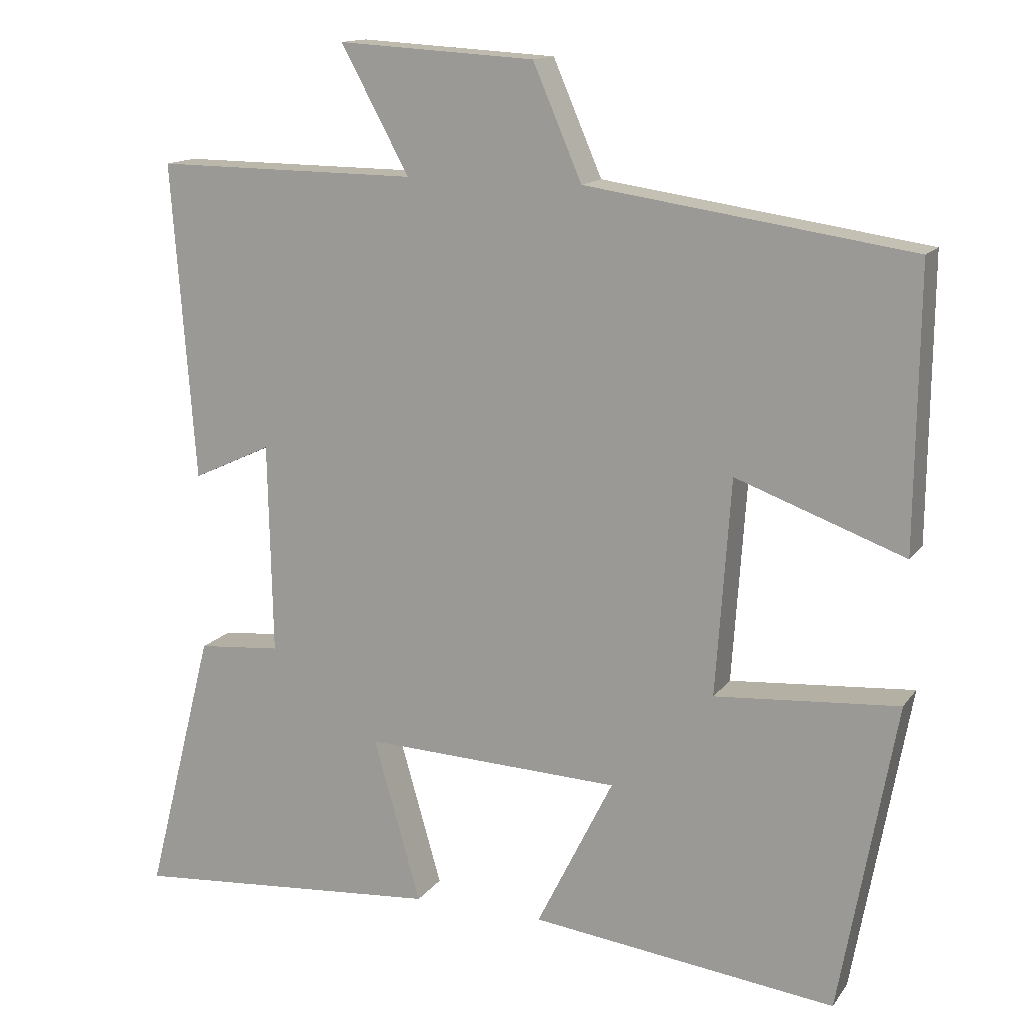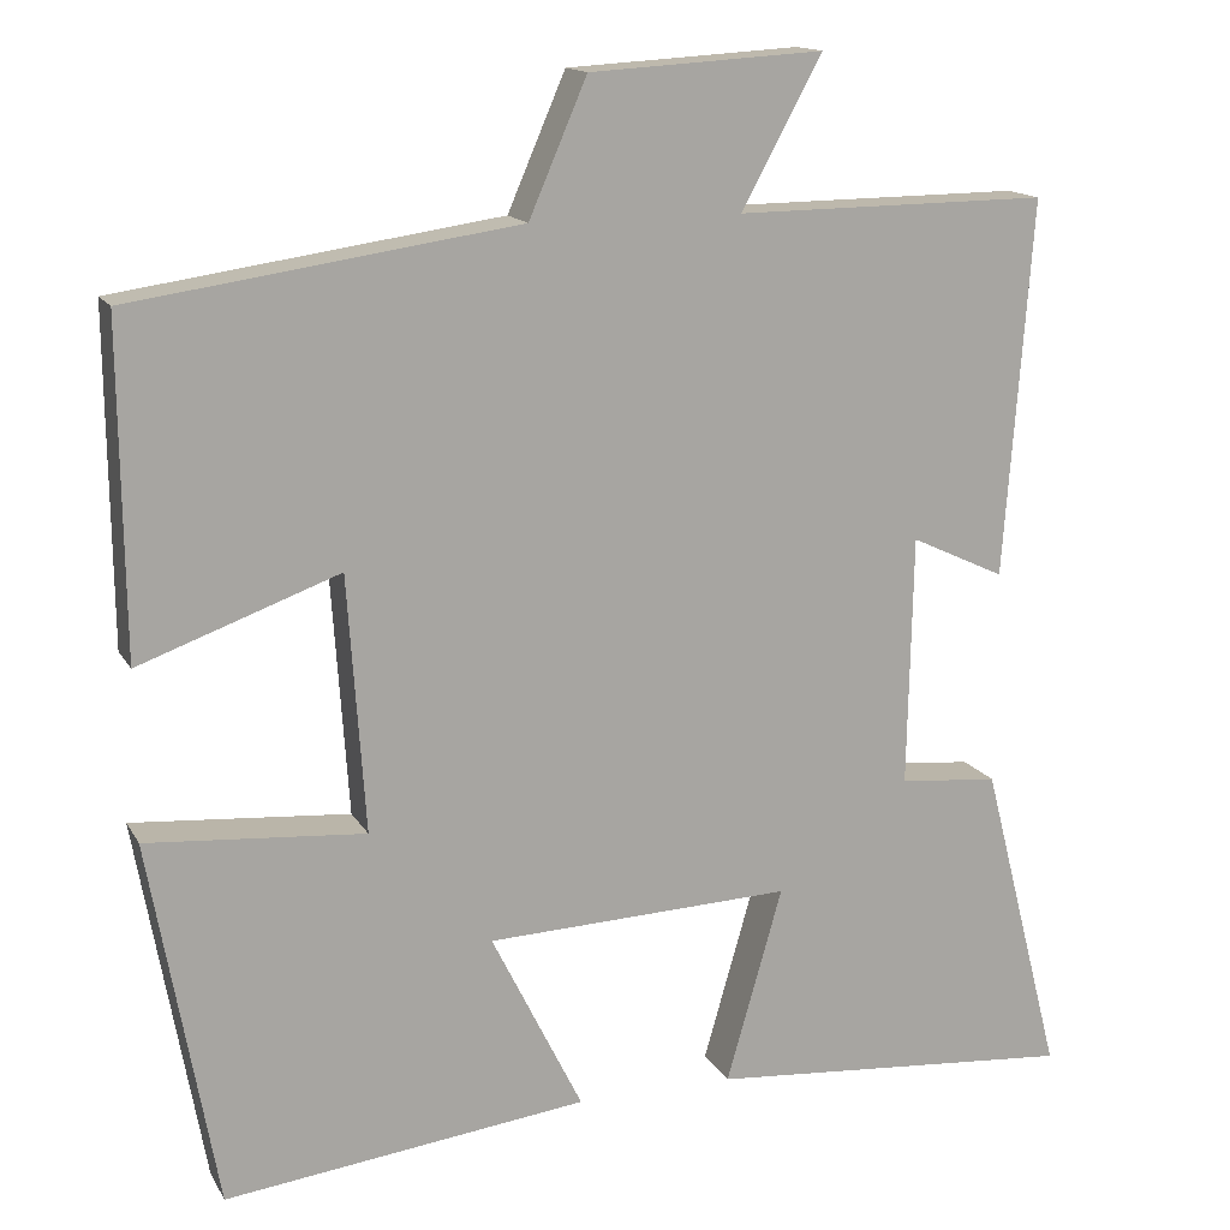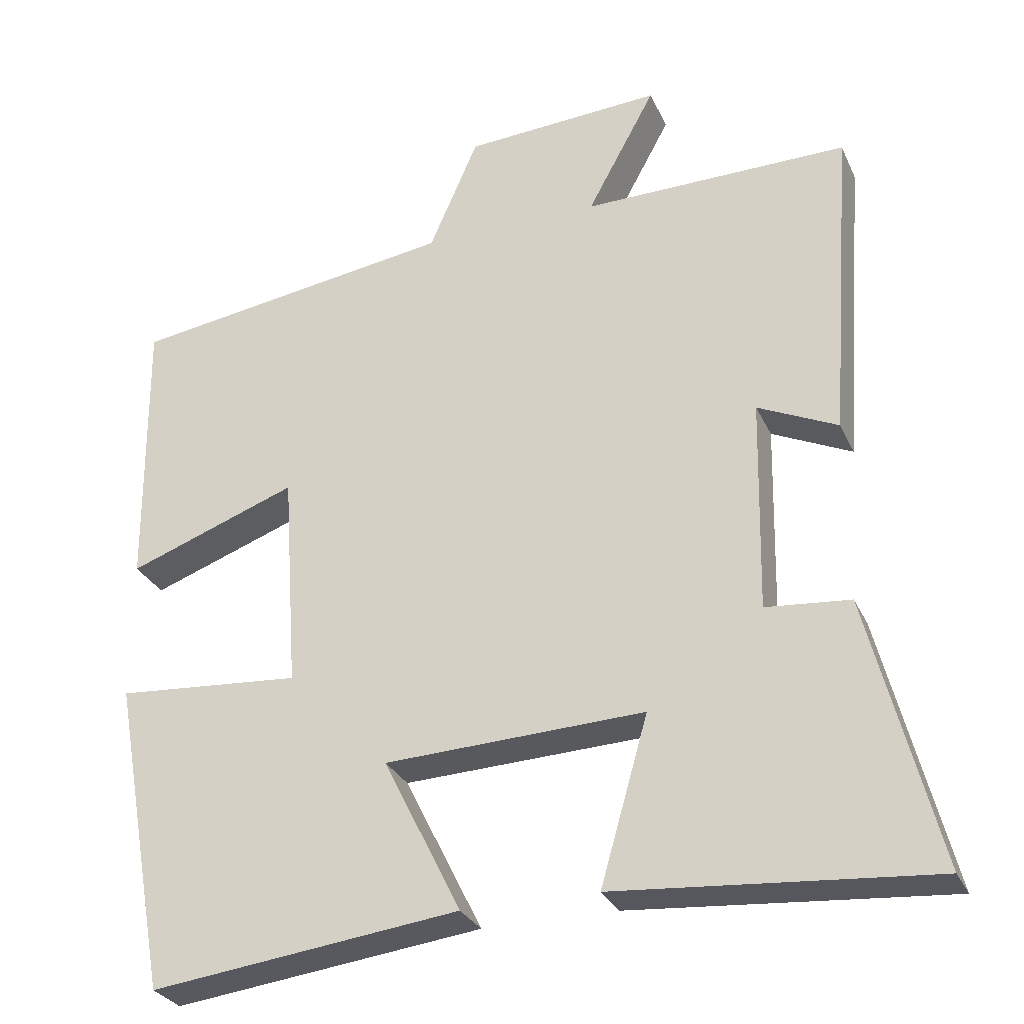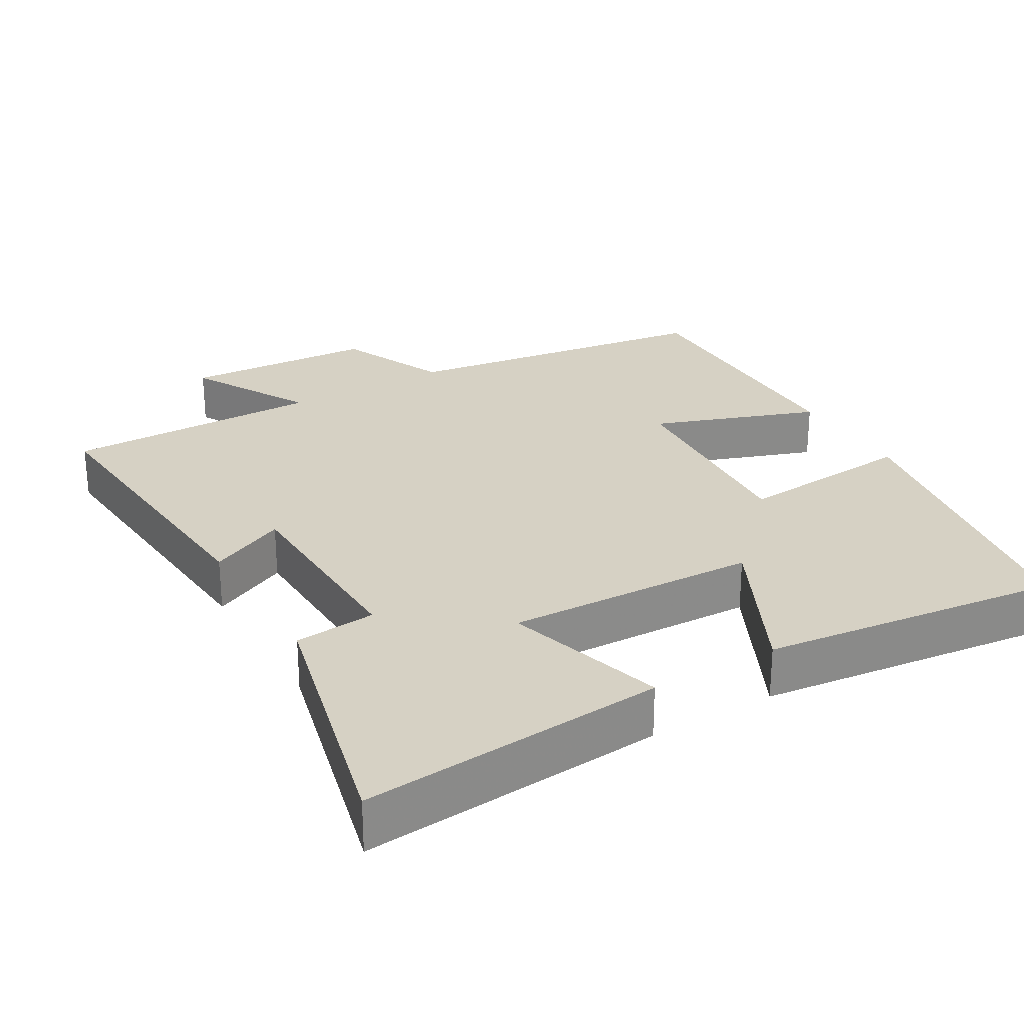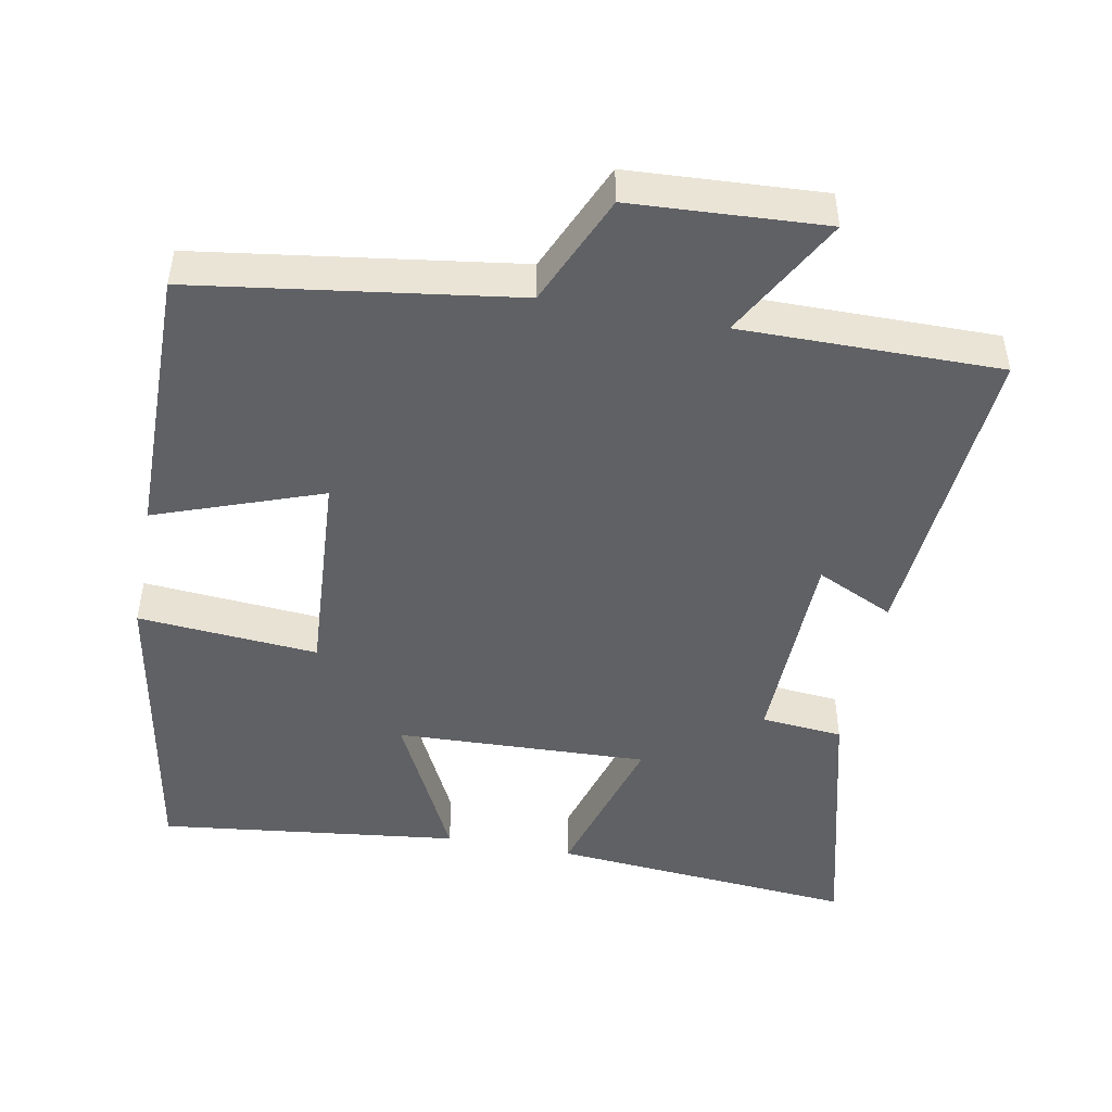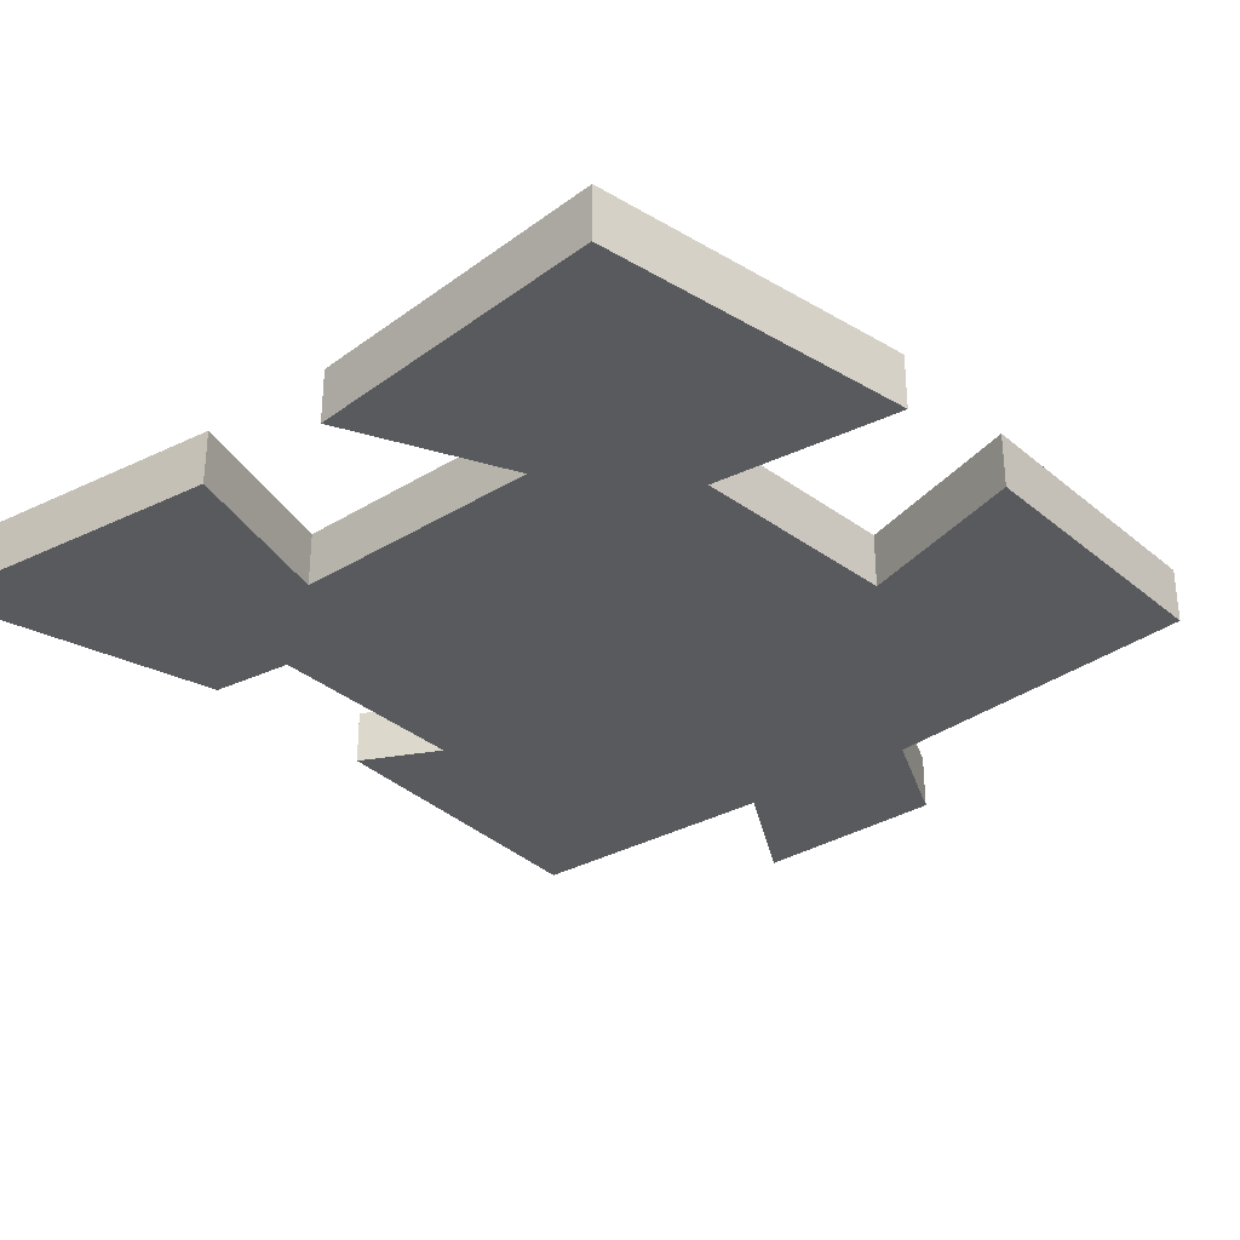
<metadata>
{"format":"obj","ext":"obj","renderer":"f3d","projection":"perspective","resolution":1024,"background":"white","views":[{"elev":14.1,"azim":-157.2,"up":"+Z"},{"elev":14.8,"azim":-20.2,"up":"+Z"},{"elev":-29.2,"azim":21.1,"up":"+Z"},{"elev":27.0,"azim":149.4,"up":"+Y"},{"elev":-47.6,"azim":-10.9,"up":"+Y"},{"elev":-30.5,"azim":-140.5,"up":"+Y"}]}
</metadata>
<code>
v 0.532 0.07 0.503
v 0.5 0.07 0.074
v 0.393 0.07 0.124
v 0.387 0.07 -0.162
v 0.5 0.07 -0.172
v 0.592 0.07 -0.534
v 0.17 0.07 -0.5
v 0.234 0.07 -0.277
v -0.114 0.07 -0.291
v -0.01 0.07 -0.5
v -0.424 0.07 -0.551
v -0.5 0.07 -0.13
v -0.252 0.07 -0.149
v -0.272 0.07 0.143
v -0.5 0.07 0.06
v -0.504 0.07 0.436
v -0.065 0.07 0.5
v 0.001 0.07 0.653
v 0.267 0.07 0.669
v 0.175 0.07 0.5
v 0.532 0 0.503
v 0.5 0 0.074
v 0.393 0 0.124
v 0.387 0 -0.162
v 0.5 0 -0.172
v 0.592 0 -0.534
v 0.17 0 -0.5
v 0.234 0 -0.277
v -0.114 0 -0.291
v -0.01 0 -0.5
v -0.424 0 -0.551
v -0.5 0 -0.13
v -0.252 0 -0.149
v -0.272 0 0.143
v -0.5 0 0.06
v -0.504 0 0.436
v -0.065 0 0.5
v 0.001 0 0.653
v 0.267 0 0.669
v 0.175 0 0.5
f 17 18 19 20
f 16 17 20
f 15 16 20
f 14 15 20
f 13 14 20 1
f 11 12 13
f 10 11 13
f 9 10 13
f 8 9 13 1
f 6 7 8
f 5 6 8
f 4 5 8
f 3 4 8
f 3 8 1
f 1 2 3
f 40 39 38 37
f 40 37 36
f 40 36 35
f 40 35 34
f 21 40 34 33
f 33 32 31
f 33 31 30
f 33 30 29
f 21 33 29 28
f 28 27 26
f 28 26 25
f 28 25 24
f 28 24 23
f 21 28 23
f 23 22 21
f 1 21 22 2
f 2 22 23 3
f 3 23 24 4
f 4 24 25 5
f 5 25 26 6
f 6 26 27 7
f 7 27 28 8
f 8 28 29 9
f 9 29 30 10
f 10 30 31 11
f 11 31 32 12
f 12 32 33 13
f 13 33 34 14
f 14 34 35 15
f 15 35 36 16
f 16 36 37 17
f 17 37 38 18
f 18 38 39 19
f 19 39 40 20
f 20 40 21 1

</code>
